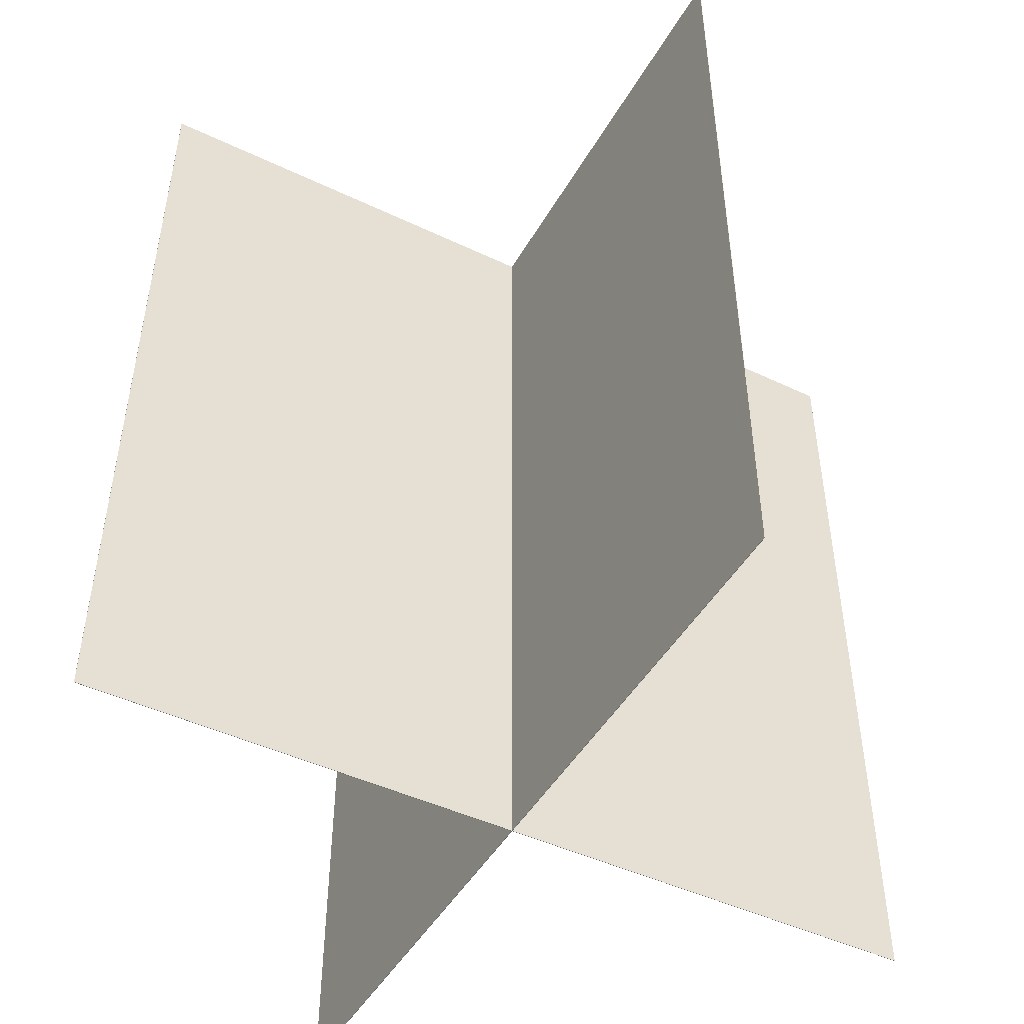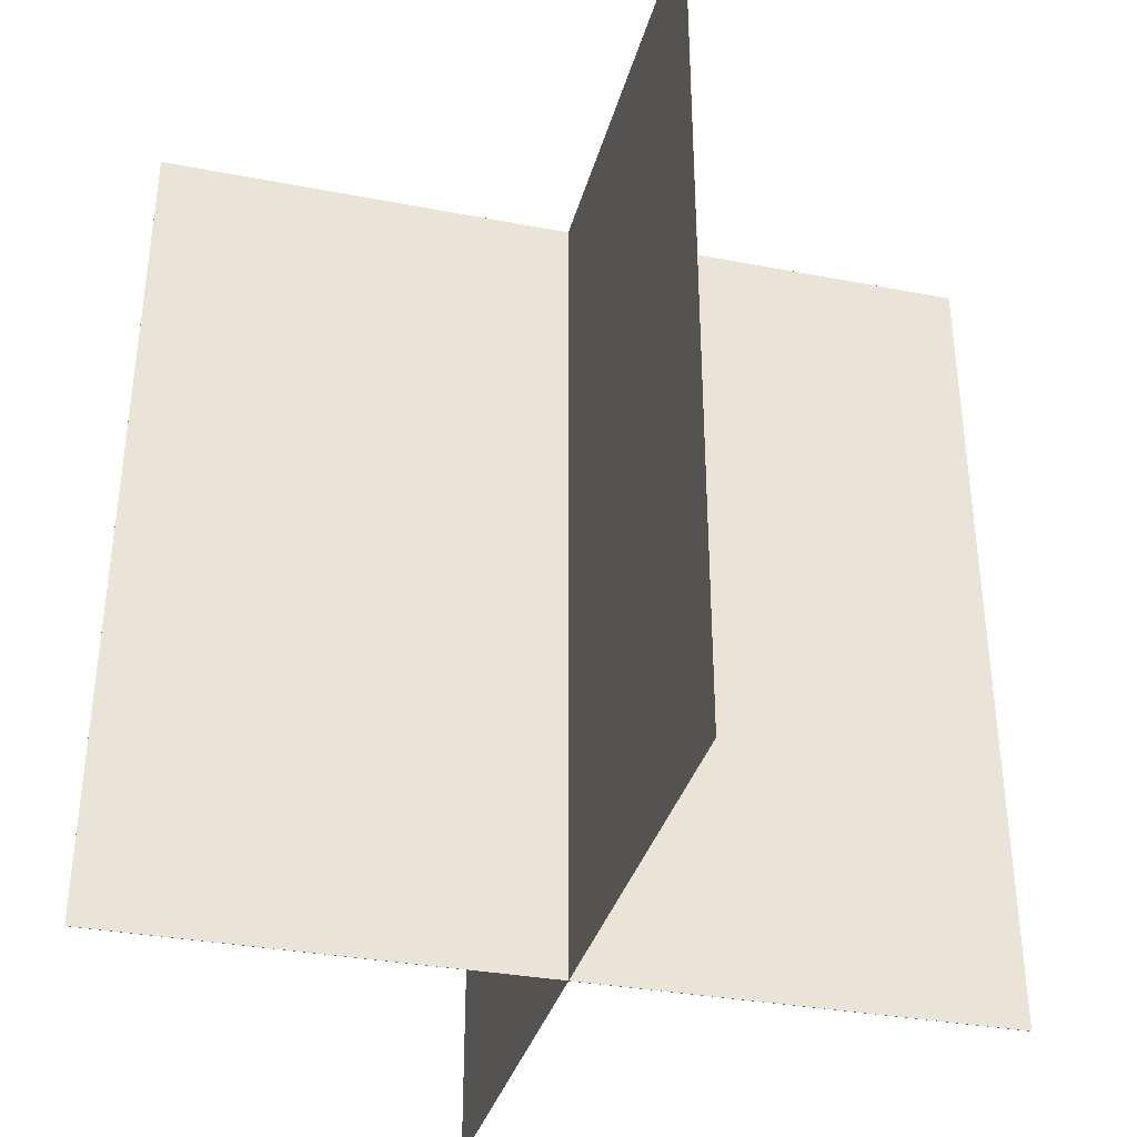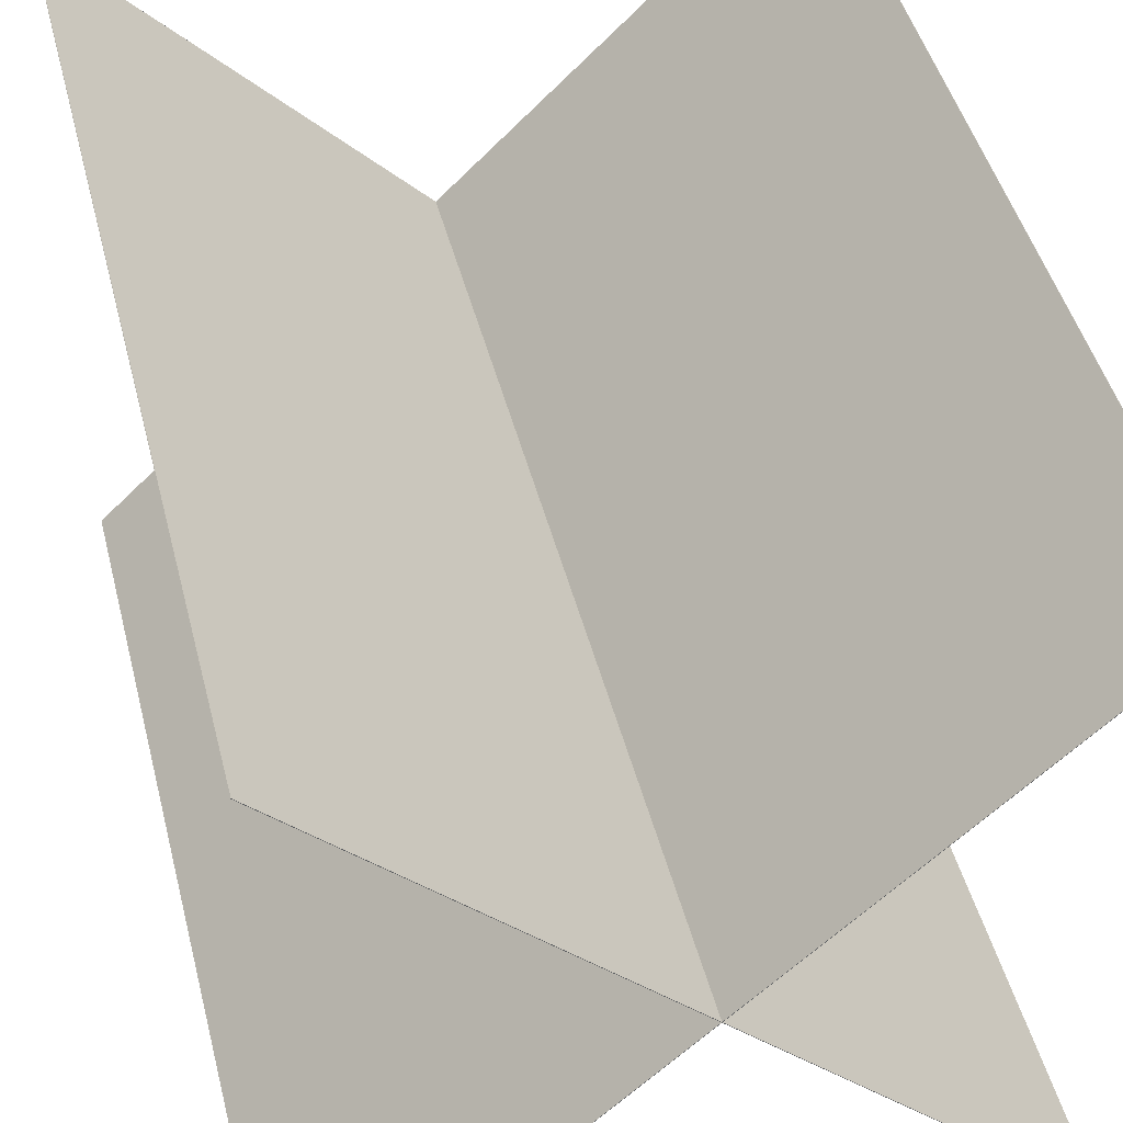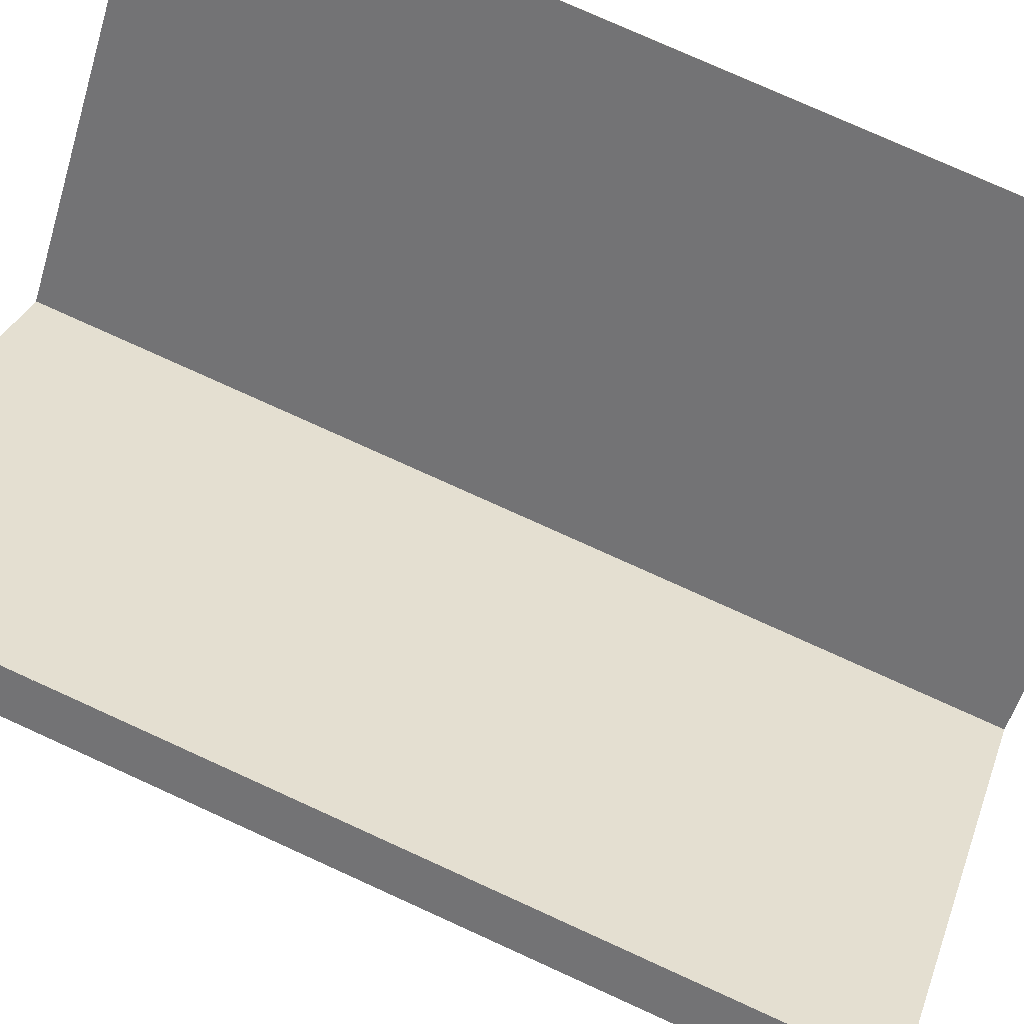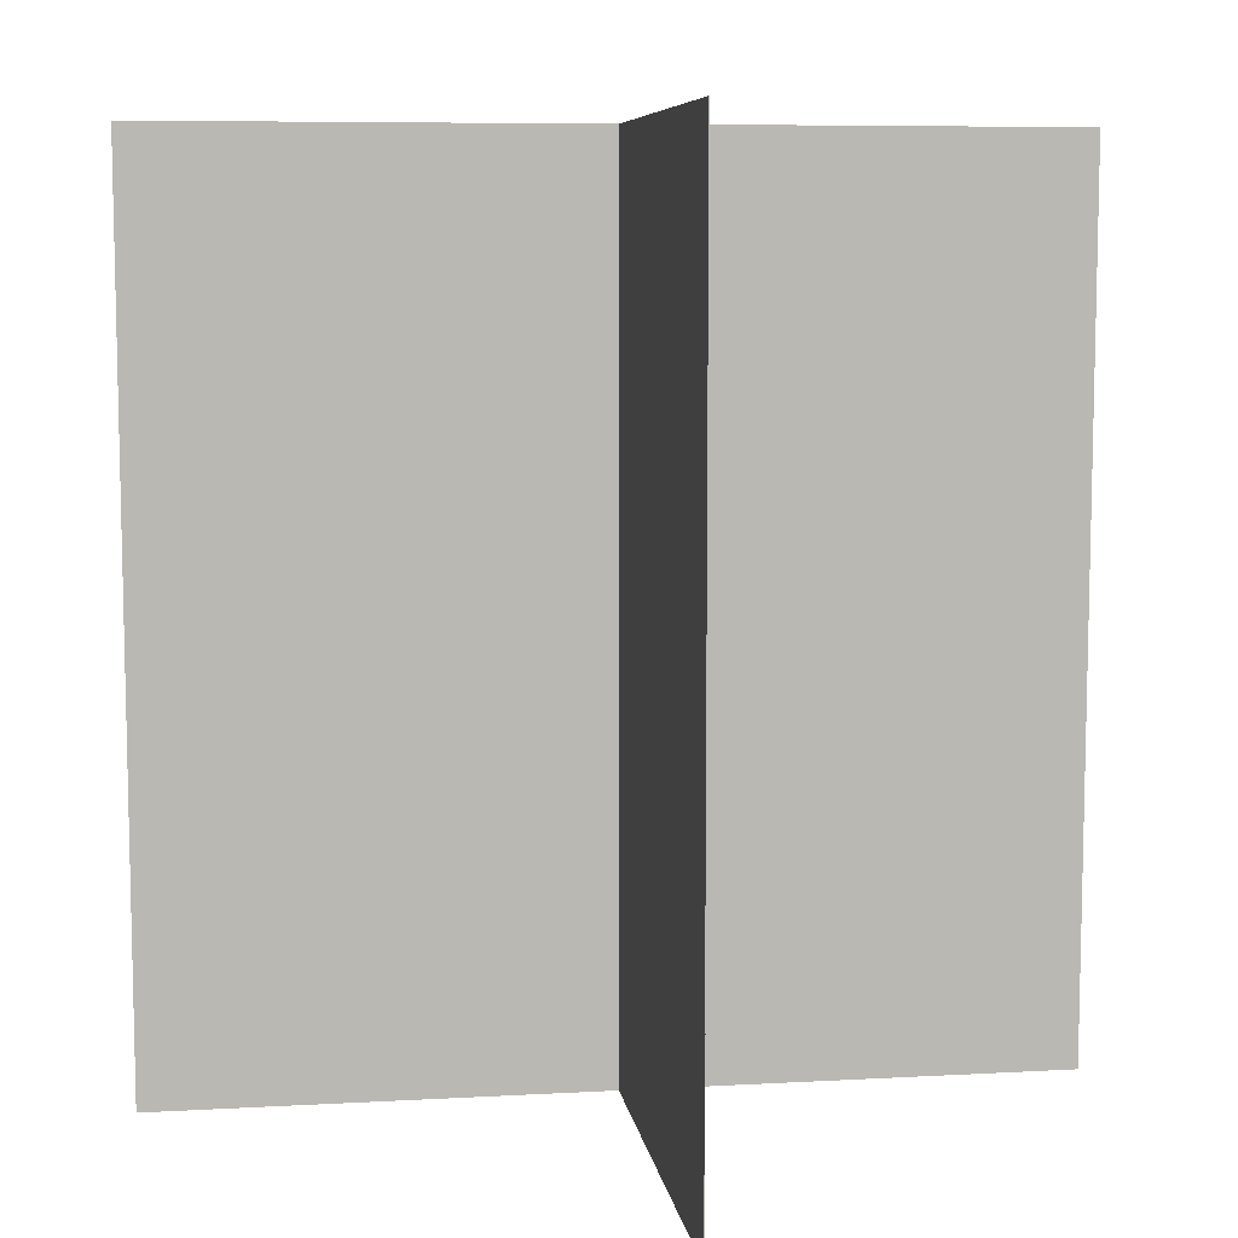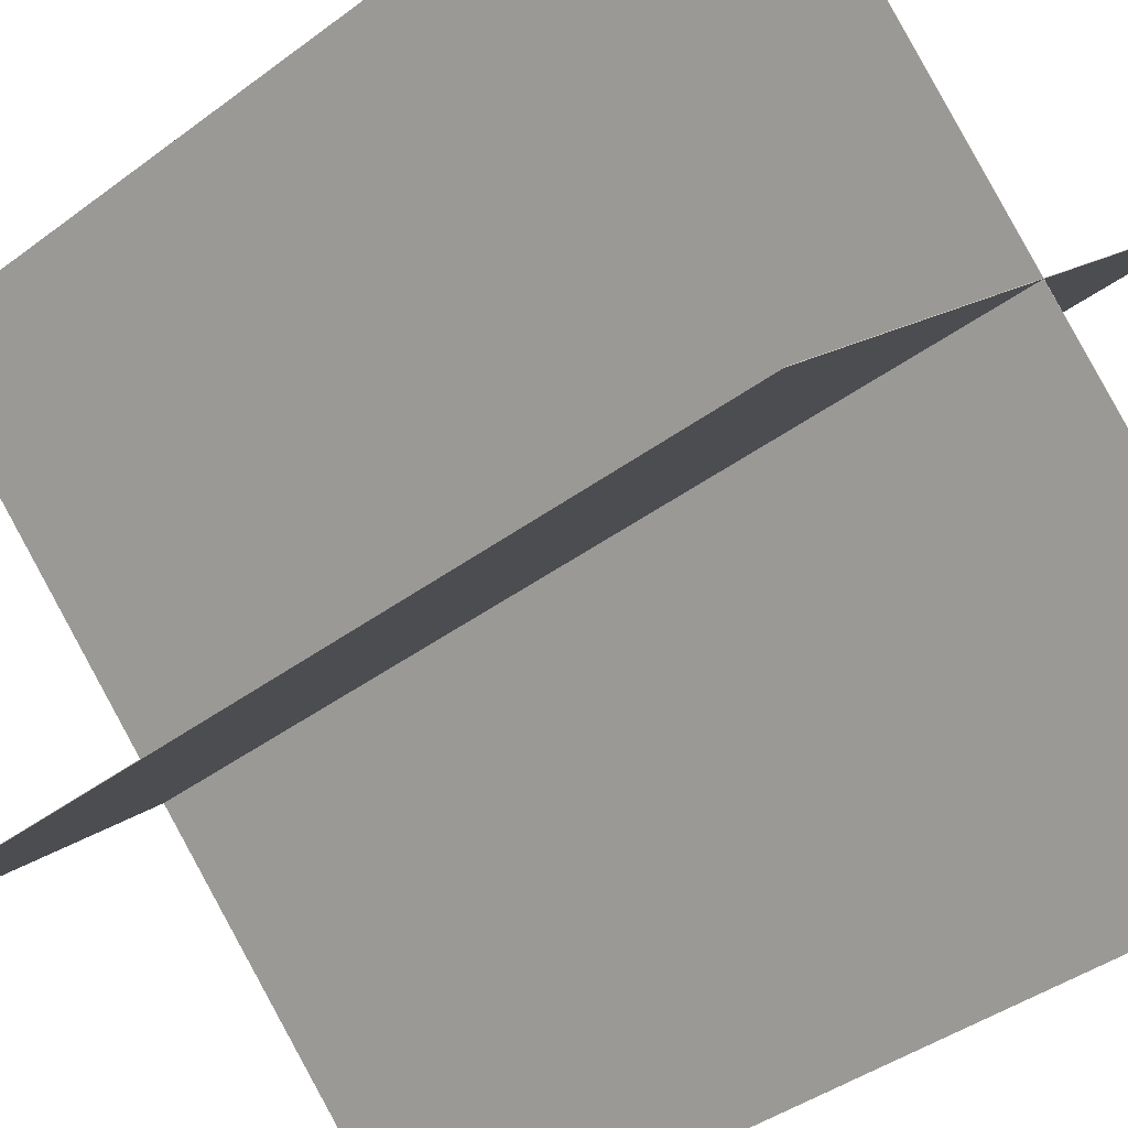
<metadata>
{"format":"obj","ext":"obj","renderer":"f3d","projection":"perspective","resolution":1024,"background":"white","views":[{"elev":-46.6,"azim":-162.4,"up":"+Y"},{"elev":-34.2,"azim":31.6,"up":"+Y"},{"elev":45.6,"azim":-14.0,"up":"+Z"},{"elev":77.1,"azim":114.4,"up":"+Z"},{"elev":7.8,"azim":-142.5,"up":"+Y"},{"elev":-41.8,"azim":131.8,"up":"+Z"}]}
</metadata>
<code>
o Plane.001
v 0.3473 -0.5 -0.3597
v -0.3473 -0.5 0.3597
v 0.3473 0.5 -0.3597
v -0.3473 0.5 0.3597
v 0.3597 -0.5 0.3473
v -0.3597 -0.5 -0.3473
v 0.3597 0.5 0.3473
v -0.3597 0.5 -0.3473
v -0.3477 -0.5 0.3594
v -0.3477 0.5 0.3594
v 0.3469 0.5 -0.36
v 0.3469 -0.5 -0.36
v -0.3594 -0.5 -0.3477
v -0.3594 0.5 -0.3477
v 0.36 0.5 0.3469
v 0.36 -0.5 0.3469
f 2 1 3 4
f 6 5 7 8
f 9 10 11 12
f 13 14 15 16
f 5 6 13 16
f 7 5 16 15
f 8 7 15 14
f 6 8 14 13
f 1 2 9 12
f 3 1 12 11
f 4 3 11 10
f 2 4 10 9

</code>
